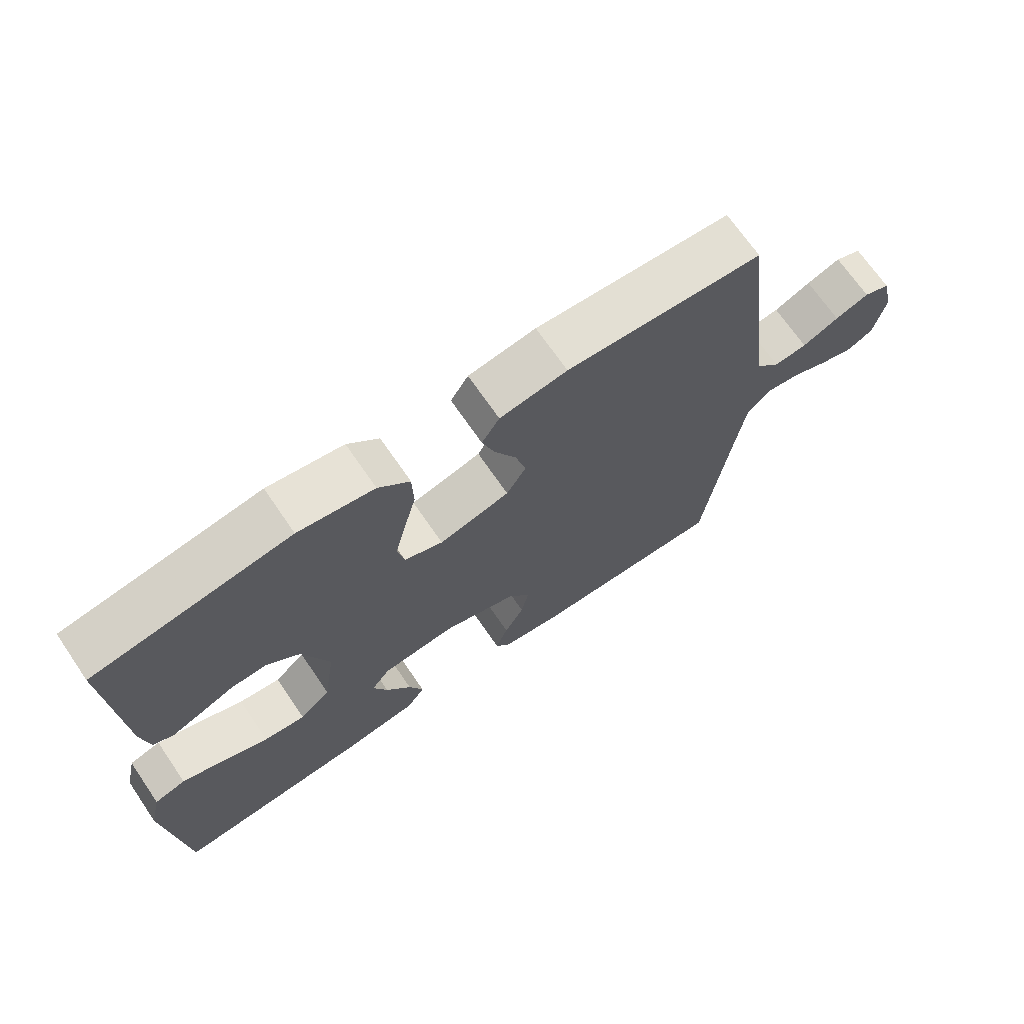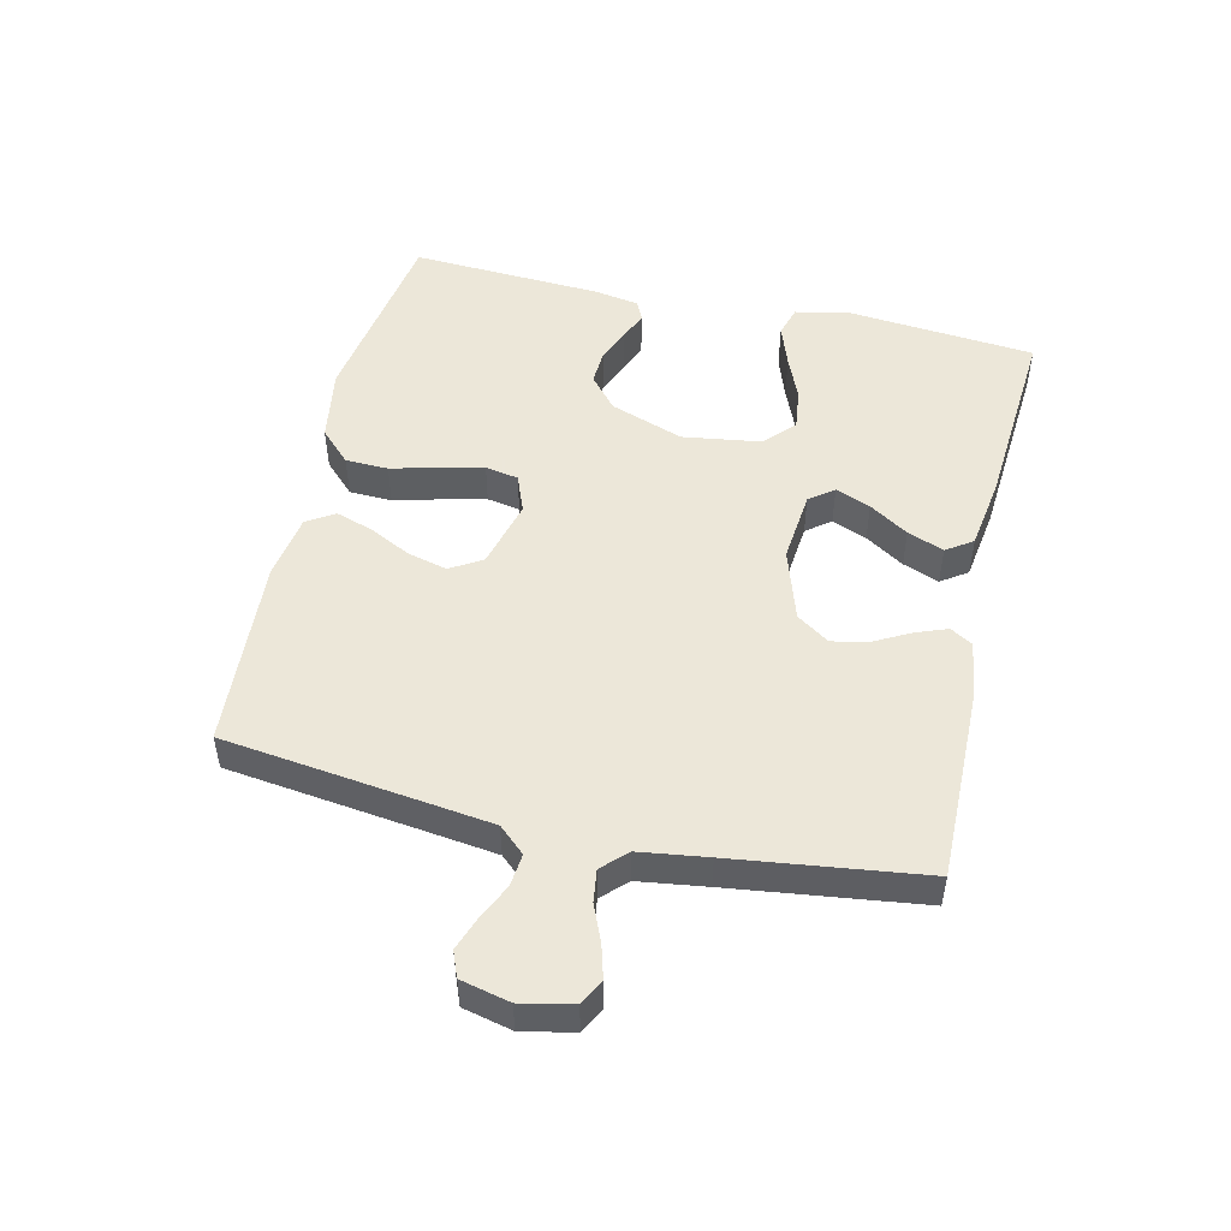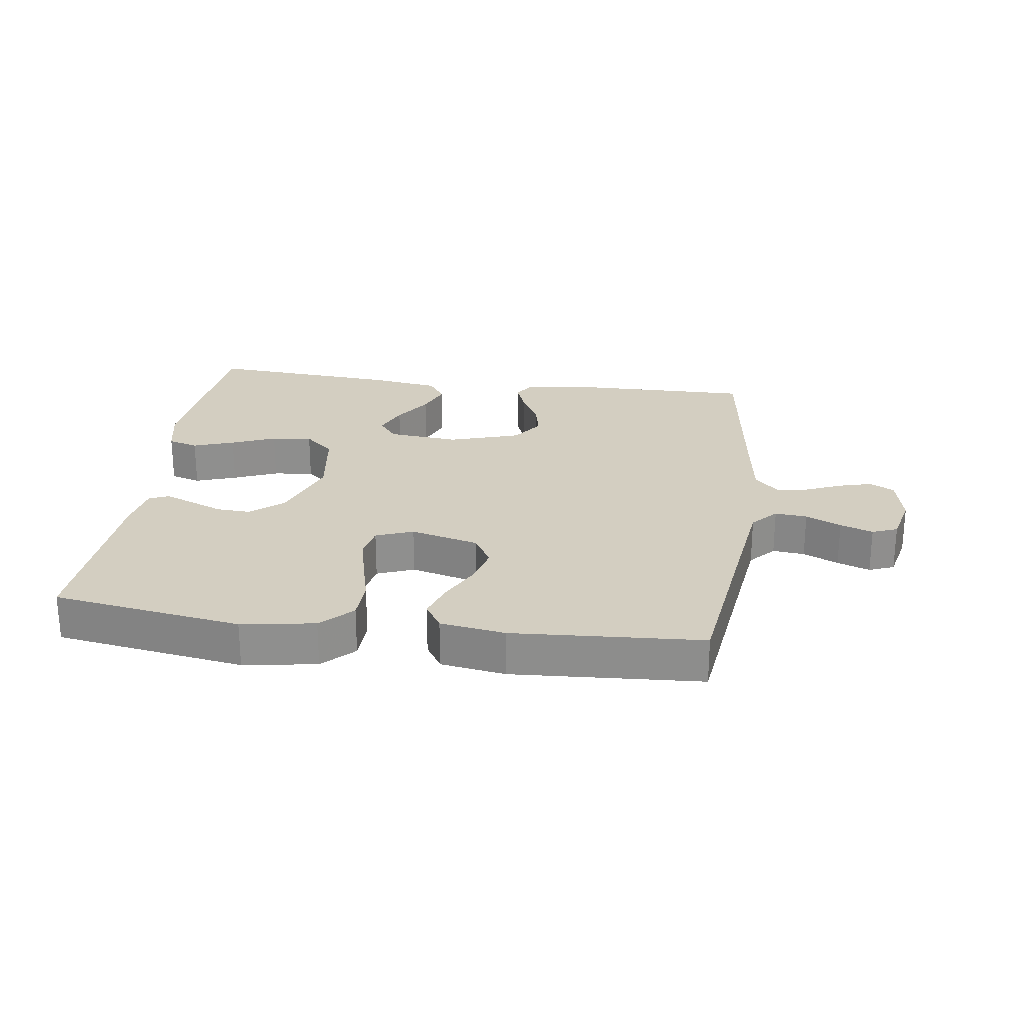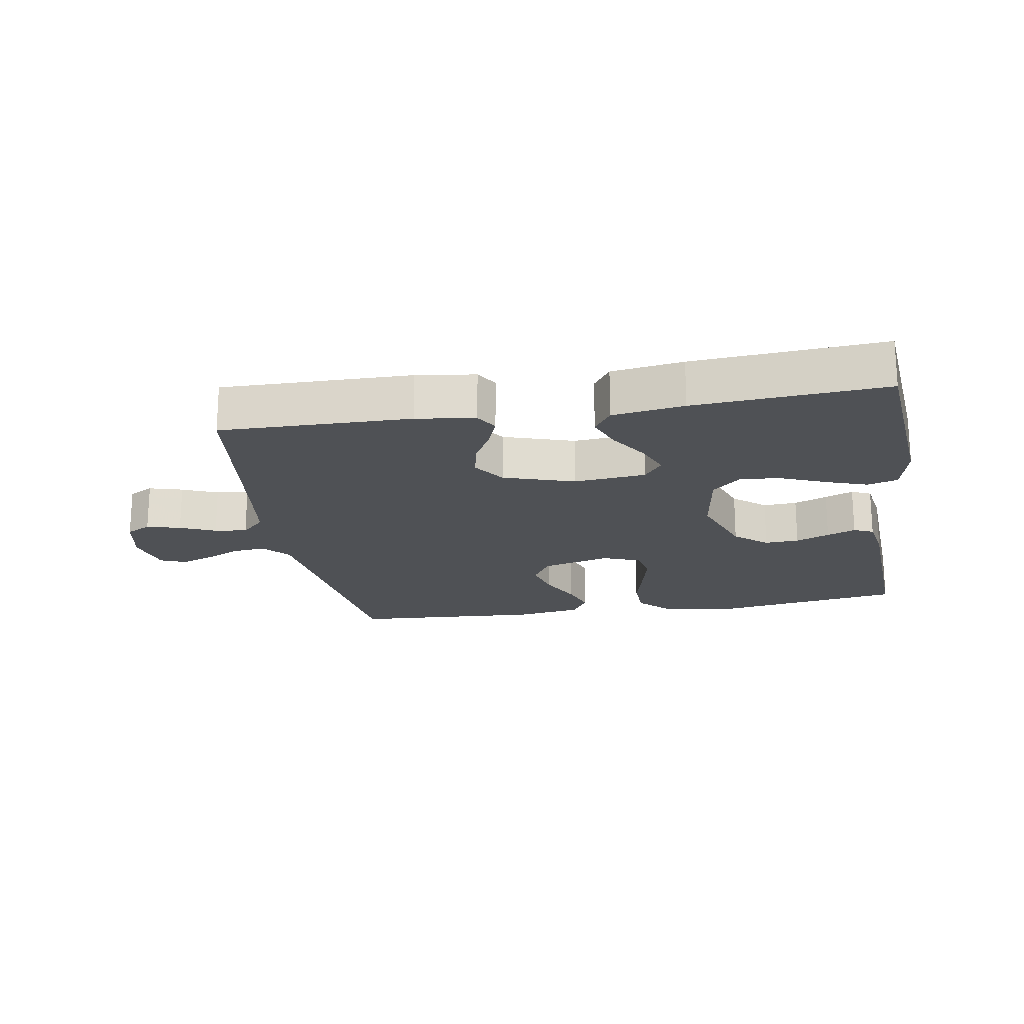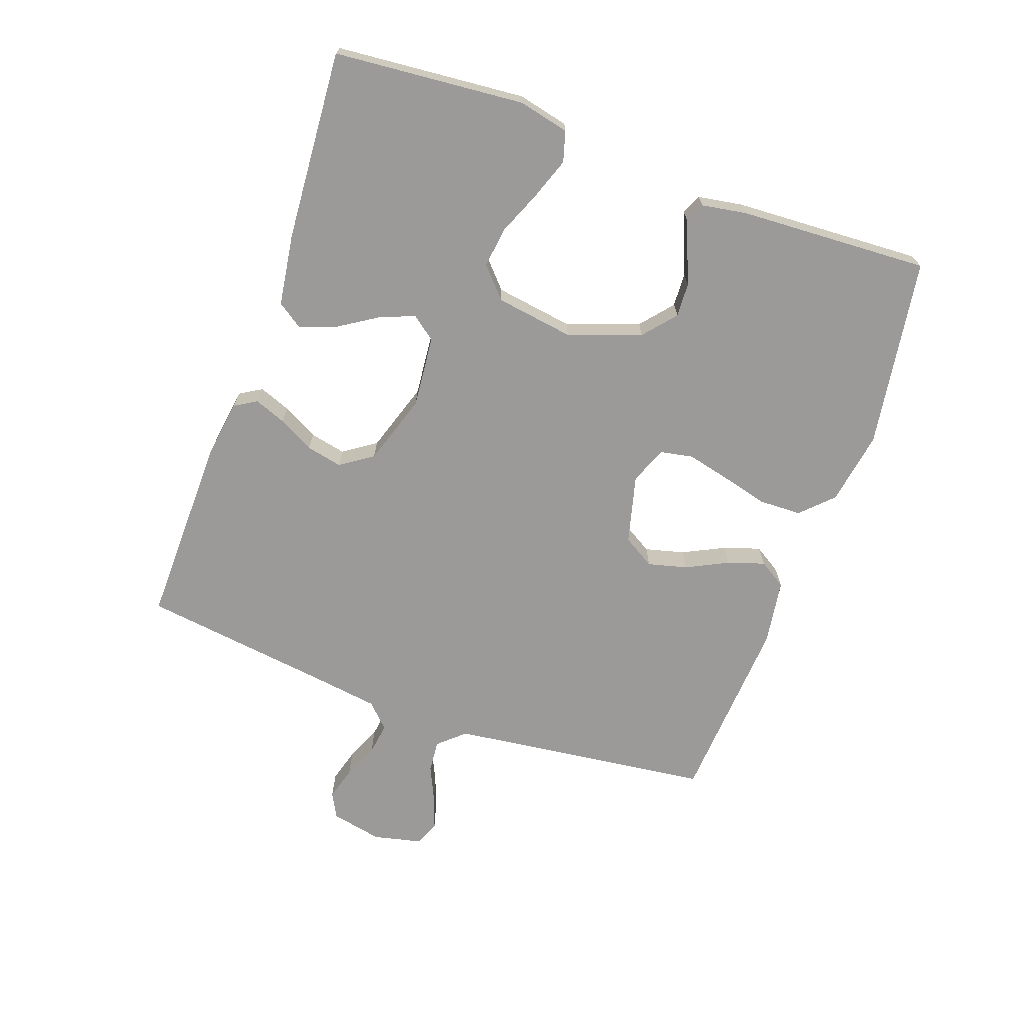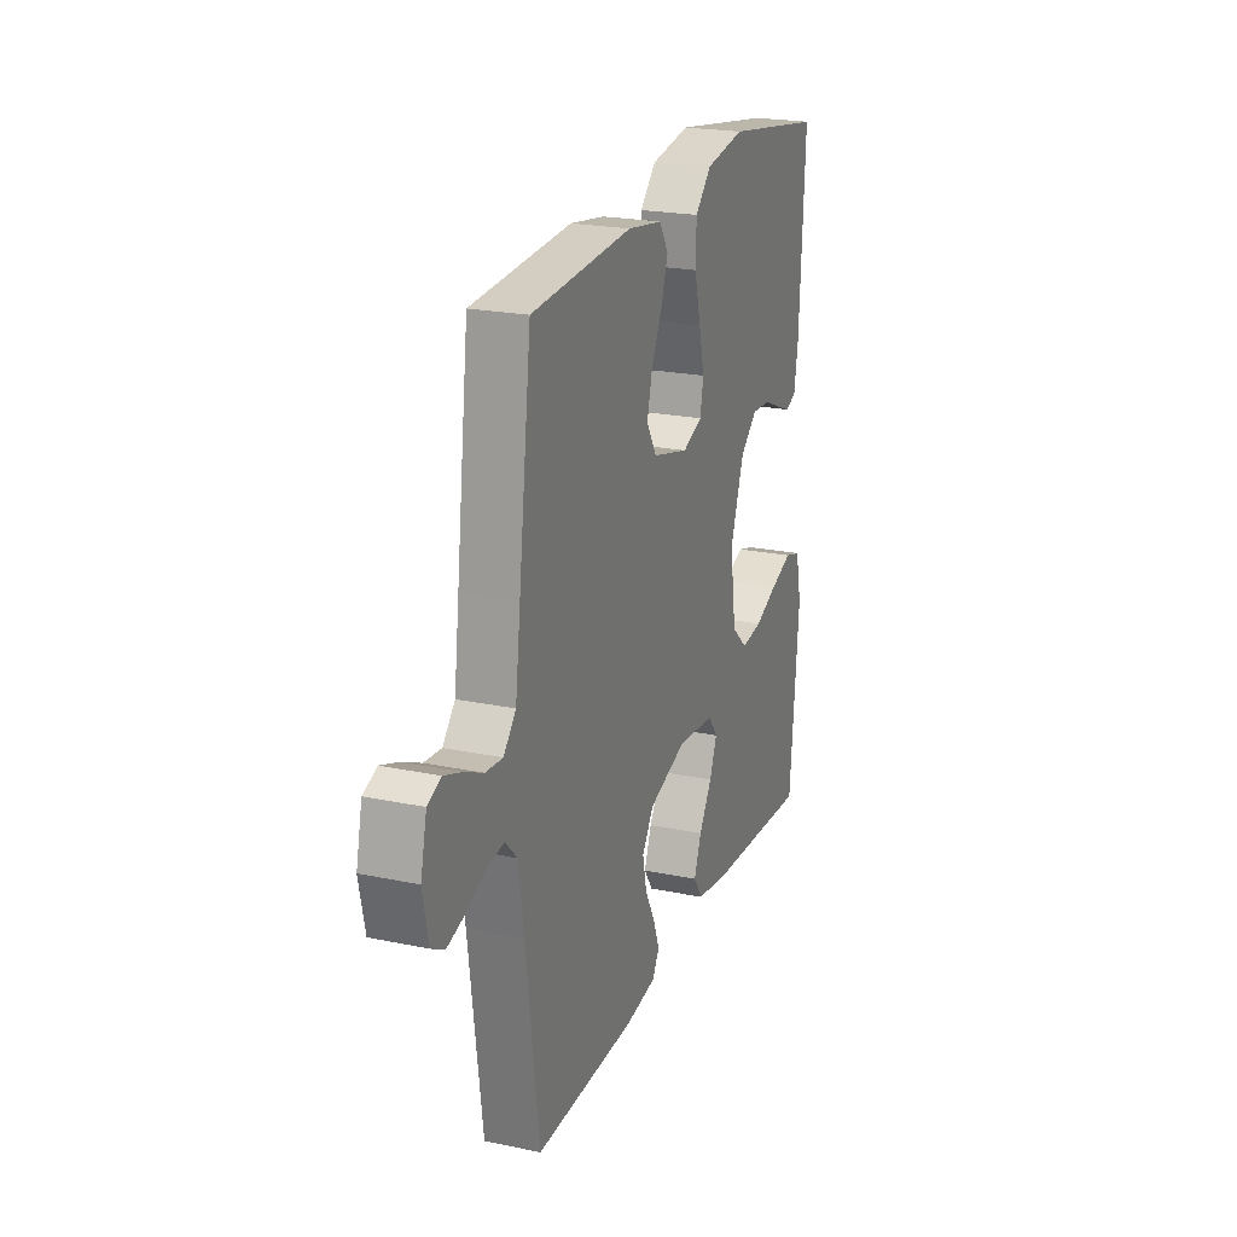
<metadata>
{"format":"obj","ext":"obj","renderer":"f3d","projection":"perspective","resolution":1024,"background":"white","views":[{"elev":69.7,"azim":-34.4,"up":"+Z"},{"elev":50.2,"azim":103.0,"up":"+Y"},{"elev":25.0,"azim":7.9,"up":"+Y"},{"elev":-19.8,"azim":-170.5,"up":"+Y"},{"elev":-69.5,"azim":-109.8,"up":"+Y"},{"elev":22.2,"azim":110.0,"up":"+Z"}]}
</metadata>
<code>
v 0.5 0.07 -0.5
v 0.2 0.07 -0.496
v 0.107 0.07 -0.483
v 0.086 0.07 -0.448
v 0.105 0.07 -0.398
v 0.135 0.07 -0.342
v 0.147 0.07 -0.285
v 0.112 0.07 -0.234
v 0 0.07 -0.198
v -0.113 0.07 -0.209
v -0.142 0.07 -0.247
v -0.12 0.07 -0.302
v -0.081 0.07 -0.363
v -0.059 0.07 -0.42
v -0.087 0.07 -0.461
v -0.2 0.07 -0.478
v -0.5 0.07 -0.5
v -0.527 0.07 -0.2
v -0.509 0.07 -0.12
v -0.461 0.07 -0.106
v -0.396 0.07 -0.129
v -0.326 0.07 -0.158
v -0.262 0.07 -0.166
v -0.215 0.07 -0.123
v -0.197 0.07 0
v -0.238 0.07 0.115
v -0.289 0.07 0.158
v -0.343 0.07 0.155
v -0.396 0.07 0.133
v -0.441 0.07 0.115
v -0.472 0.07 0.129
v -0.484 0.07 0.2
v -0.5 0.07 0.5
v -0.2 0.07 0.547
v -0.084 0.07 0.528
v -0.036 0.07 0.48
v -0.034 0.07 0.413
v -0.053 0.07 0.339
v -0.069 0.07 0.271
v -0.059 0.07 0.219
v 0 0.07 0.196
v 0.108 0.07 0.224
v 0.138 0.07 0.274
v 0.122 0.07 0.336
v 0.089 0.07 0.402
v 0.07 0.07 0.46
v 0.097 0.07 0.503
v 0.2 0.07 0.519
v 0.5 0.07 0.5
v 0.538 0.07 0.2
v 0.553 0.07 0.084
v 0.59 0.07 0.043
v 0.641 0.07 0.048
v 0.697 0.07 0.074
v 0.749 0.07 0.093
v 0.789 0.07 0.077
v 0.807 0.07 0
v 0.79 0.07 -0.081
v 0.751 0.07 -0.102
v 0.698 0.07 -0.087
v 0.642 0.07 -0.063
v 0.591 0.07 -0.056
v 0.554 0.07 -0.093
v 0.539 0.07 -0.2
v 0.5 0 -0.5
v 0.2 0 -0.496
v 0.107 0 -0.483
v 0.086 0 -0.448
v 0.105 0 -0.398
v 0.135 0 -0.342
v 0.147 0 -0.285
v 0.112 0 -0.234
v 0 0 -0.198
v -0.113 0 -0.209
v -0.142 0 -0.247
v -0.12 0 -0.302
v -0.081 0 -0.363
v -0.059 0 -0.42
v -0.087 0 -0.461
v -0.2 0 -0.478
v -0.5 0 -0.5
v -0.527 0 -0.2
v -0.509 0 -0.12
v -0.461 0 -0.106
v -0.396 0 -0.129
v -0.326 0 -0.158
v -0.262 0 -0.166
v -0.215 0 -0.123
v -0.197 0 0
v -0.238 0 0.115
v -0.289 0 0.158
v -0.343 0 0.155
v -0.396 0 0.133
v -0.441 0 0.115
v -0.472 0 0.129
v -0.484 0 0.2
v -0.5 0 0.5
v -0.2 0 0.547
v -0.084 0 0.528
v -0.036 0 0.48
v -0.034 0 0.413
v -0.053 0 0.339
v -0.069 0 0.271
v -0.059 0 0.219
v 0 0 0.196
v 0.108 0 0.224
v 0.138 0 0.274
v 0.122 0 0.336
v 0.089 0 0.402
v 0.07 0 0.46
v 0.097 0 0.503
v 0.2 0 0.519
v 0.5 0 0.5
v 0.538 0 0.2
v 0.553 0 0.084
v 0.59 0 0.043
v 0.641 0 0.048
v 0.697 0 0.074
v 0.749 0 0.093
v 0.789 0 0.077
v 0.807 0 0
v 0.79 0 -0.081
v 0.751 0 -0.102
v 0.698 0 -0.087
v 0.642 0 -0.063
v 0.591 0 -0.056
v 0.554 0 -0.093
v 0.539 0 -0.2
f 59 60 61
f 58 59 61
f 57 58 61
f 56 57 61
f 55 56 61
f 54 55 61
f 53 54 61
f 52 53 61 62
f 51 52 62 63
f 48 49 50
f 47 48 50
f 46 47 50
f 45 46 50
f 44 45 50
f 51 63 64
f 50 51 64
f 44 50 64
f 43 44 64
f 36 37 38
f 35 36 38
f 34 35 38
f 33 34 38
f 32 33 38
f 31 32 38
f 30 31 38
f 29 30 38
f 28 29 38
f 27 28 38 39
f 26 27 39 40
f 20 21 22
f 19 20 22
f 18 19 22
f 17 18 22
f 16 17 22
f 15 16 22
f 14 15 22
f 13 14 22
f 12 13 22
f 11 12 22 23
f 10 11 23 24
f 4 5 6
f 3 4 6
f 2 3 6
f 1 2 6
f 64 1 6
f 64 6 7
f 64 7 8
f 43 64 8
f 42 43 8
f 41 42 8 9
f 41 9 10
f 40 41 10
f 26 40 10
f 25 26 10
f 10 24 25
f 125 124 123
f 125 123 122
f 125 122 121
f 125 121 120
f 125 120 119
f 125 119 118
f 125 118 117
f 126 125 117 116
f 127 126 116 115
f 114 113 112
f 114 112 111
f 114 111 110
f 114 110 109
f 114 109 108
f 128 127 115
f 128 115 114
f 128 114 108
f 128 108 107
f 102 101 100
f 102 100 99
f 102 99 98
f 102 98 97
f 102 97 96
f 102 96 95
f 102 95 94
f 102 94 93
f 102 93 92
f 103 102 92 91
f 104 103 91 90
f 86 85 84
f 86 84 83
f 86 83 82
f 86 82 81
f 86 81 80
f 86 80 79
f 86 79 78
f 86 78 77
f 86 77 76
f 87 86 76 75
f 88 87 75 74
f 70 69 68
f 70 68 67
f 70 67 66
f 70 66 65
f 70 65 128
f 71 70 128
f 72 71 128
f 72 128 107
f 72 107 106
f 73 72 106 105
f 74 73 105
f 74 105 104
f 74 104 90
f 74 90 89
f 89 88 74
f 1 65 66 2
f 2 66 67 3
f 3 67 68 4
f 4 68 69 5
f 5 69 70 6
f 6 70 71 7
f 7 71 72 8
f 8 72 73 9
f 9 73 74 10
f 10 74 75 11
f 11 75 76 12
f 12 76 77 13
f 13 77 78 14
f 14 78 79 15
f 15 79 80 16
f 16 80 81 17
f 17 81 82 18
f 18 82 83 19
f 19 83 84 20
f 20 84 85 21
f 21 85 86 22
f 22 86 87 23
f 23 87 88 24
f 24 88 89 25
f 25 89 90 26
f 26 90 91 27
f 27 91 92 28
f 28 92 93 29
f 29 93 94 30
f 30 94 95 31
f 31 95 96 32
f 32 96 97 33
f 33 97 98 34
f 34 98 99 35
f 35 99 100 36
f 36 100 101 37
f 37 101 102 38
f 38 102 103 39
f 39 103 104 40
f 40 104 105 41
f 41 105 106 42
f 42 106 107 43
f 43 107 108 44
f 44 108 109 45
f 45 109 110 46
f 46 110 111 47
f 47 111 112 48
f 48 112 113 49
f 49 113 114 50
f 50 114 115 51
f 51 115 116 52
f 52 116 117 53
f 53 117 118 54
f 54 118 119 55
f 55 119 120 56
f 56 120 121 57
f 57 121 122 58
f 58 122 123 59
f 59 123 124 60
f 60 124 125 61
f 61 125 126 62
f 62 126 127 63
f 63 127 128 64
f 64 128 65 1

</code>
